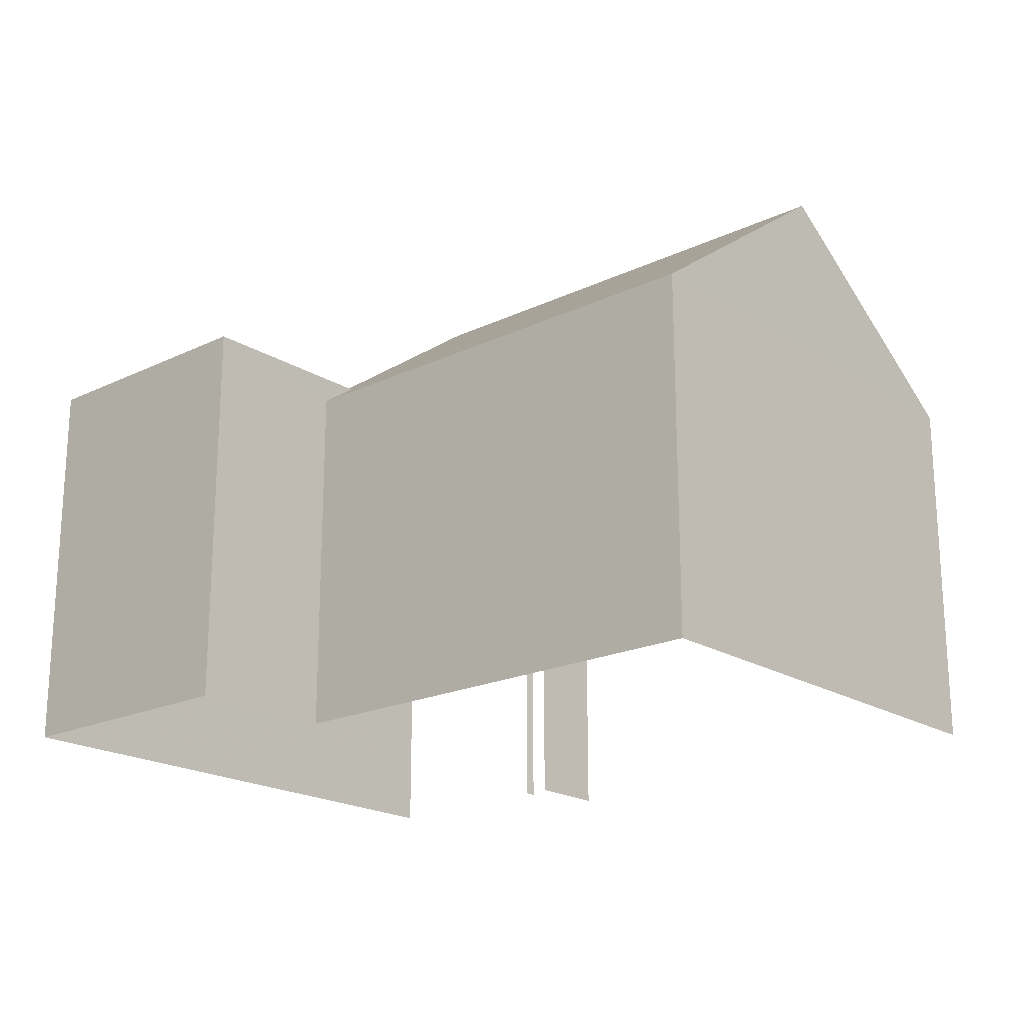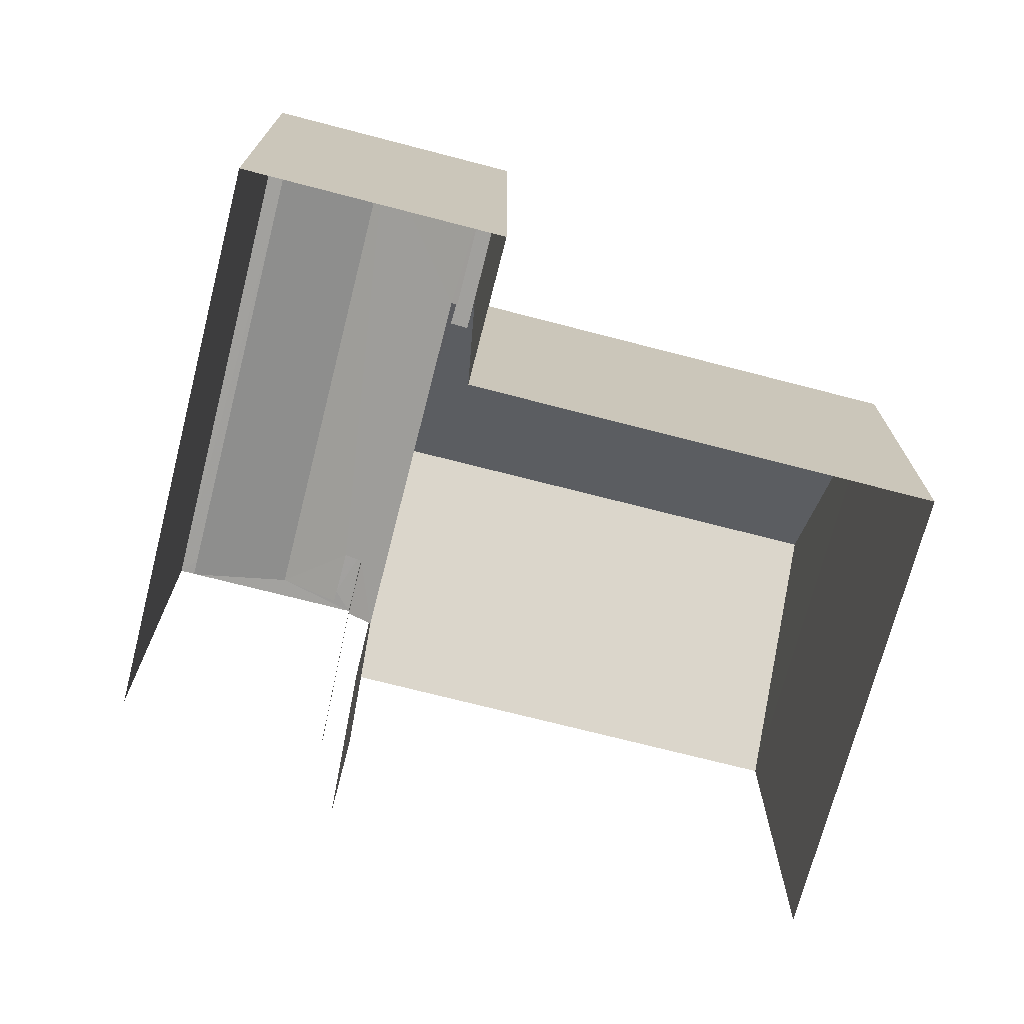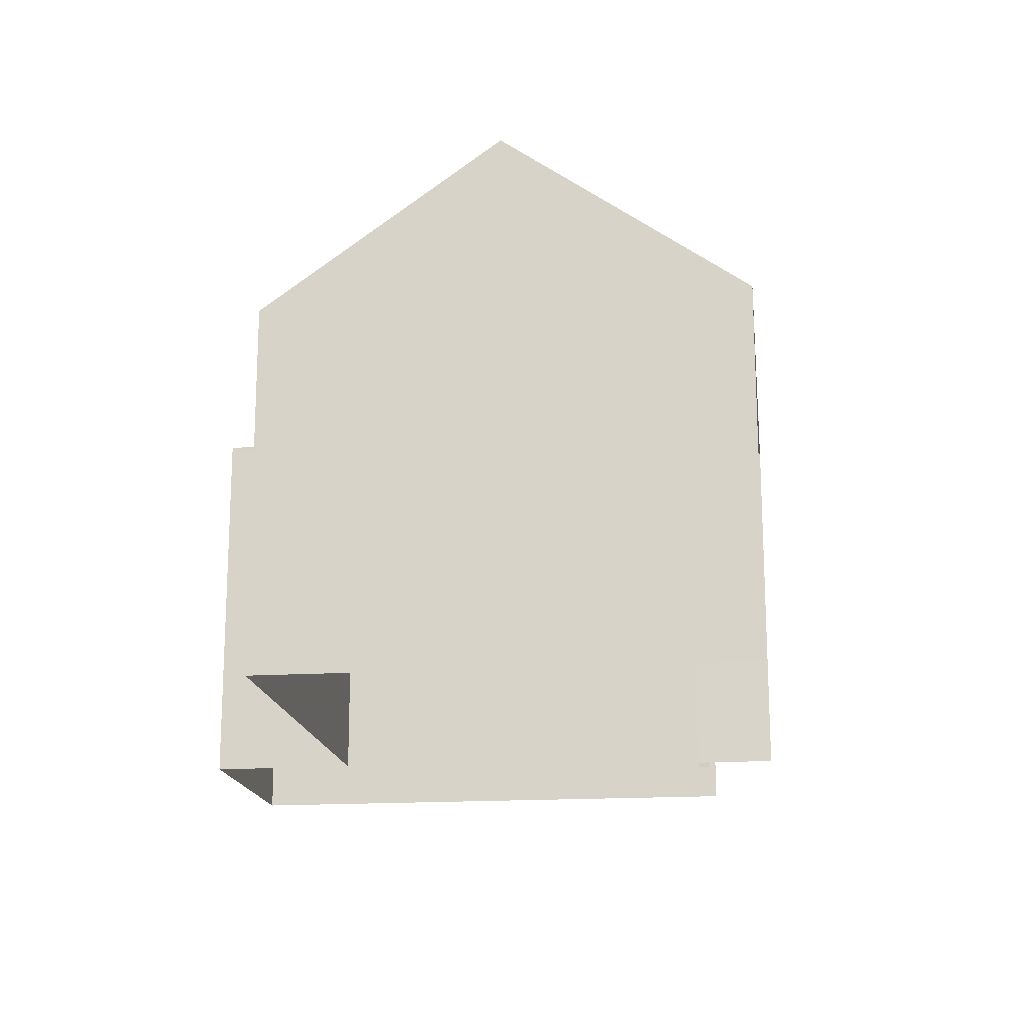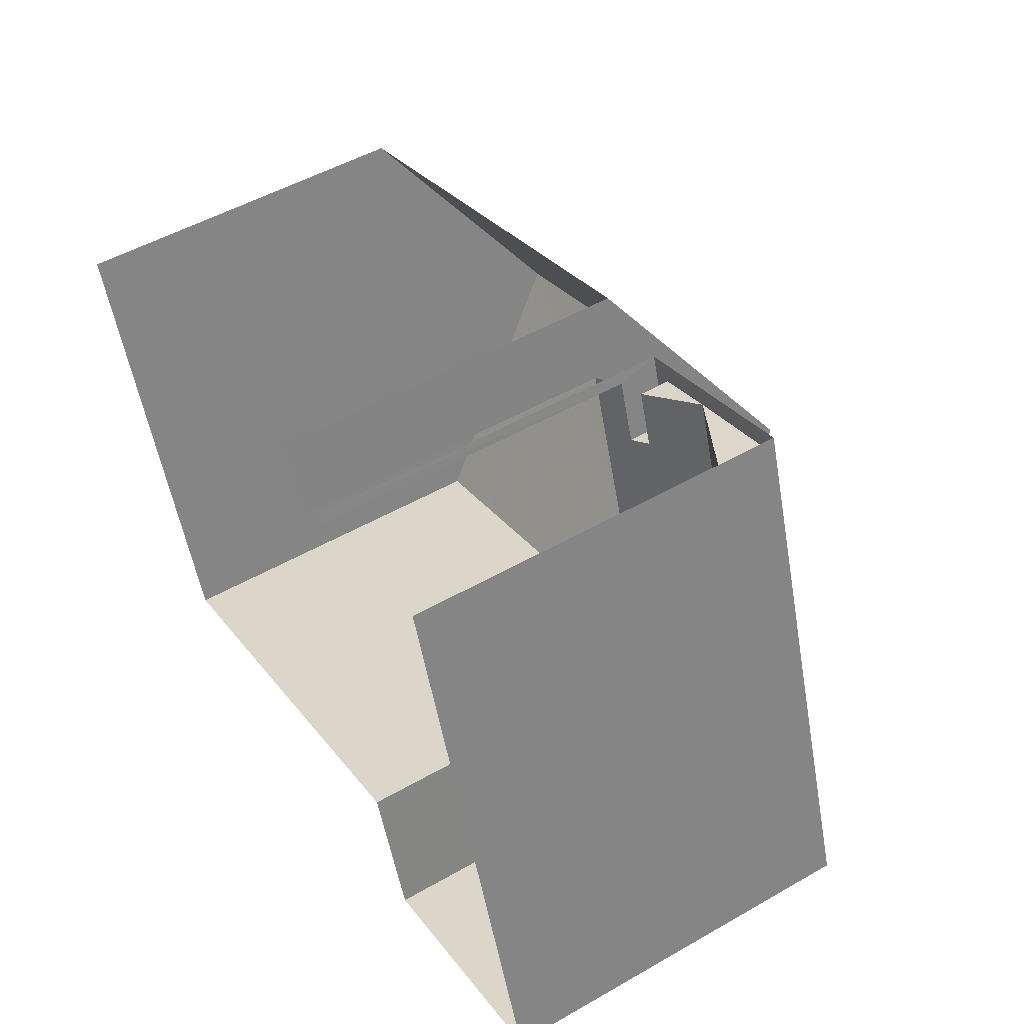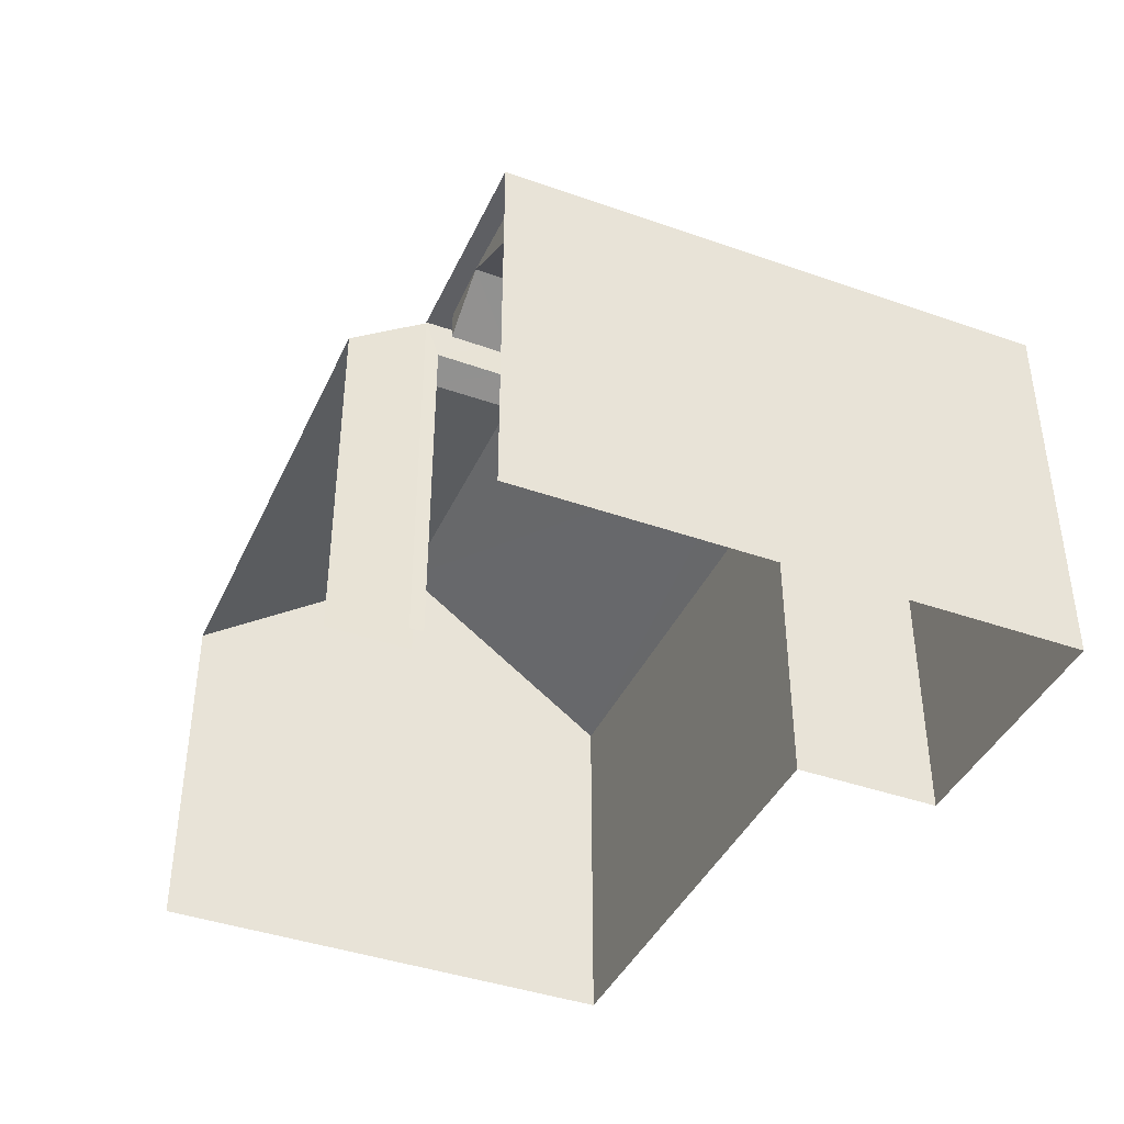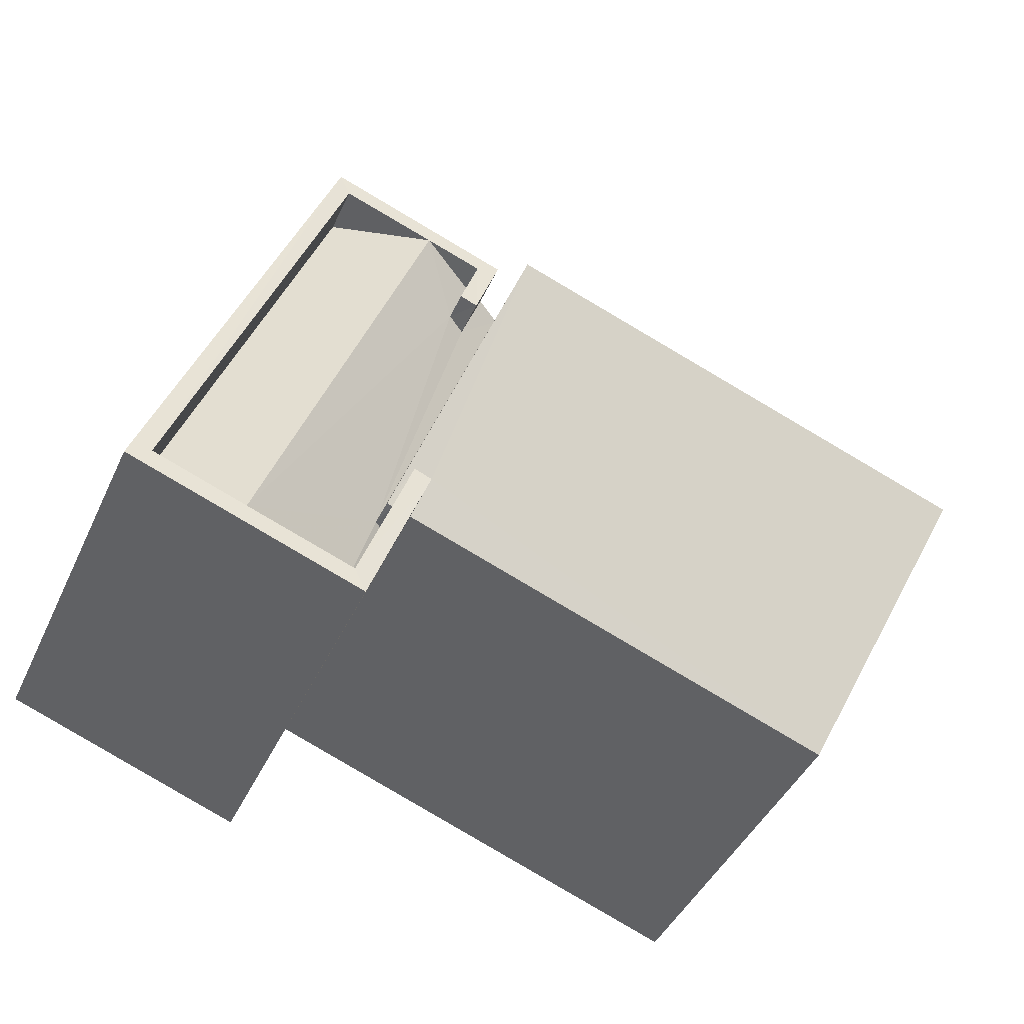
<metadata>
{"format":"obj","ext":"obj","renderer":"f3d","projection":"perspective","resolution":1024,"background":"white","views":[{"elev":-20.0,"azim":22.2,"up":"+Z"},{"elev":-71.7,"azim":-33.5,"up":"+Z"},{"elev":-17.1,"azim":78.2,"up":"+Z"},{"elev":51.5,"azim":-121.7,"up":"+Y"},{"elev":-41.0,"azim":-132.3,"up":"+Z"},{"elev":-45.0,"azim":-24.1,"up":"+Y"}]}
</metadata>
<code>
v -2.243e+05 -1.277e+05 14.97
v -2.243e+05 -1.278e+05 14.97
v -2.243e+05 -1.277e+05 14.97
v -2.243e+05 -1.277e+05 14.97
v -2.243e+05 -1.277e+05 14.97
v -2.243e+05 -1.278e+05 14.97
v -2.243e+05 -1.278e+05 14.97
v -2.243e+05 -1.277e+05 14.97
v -2.243e+05 -1.277e+05 14.97
v -2.243e+05 -1.277e+05 14.97
v -2.243e+05 -1.277e+05 21.45
v -2.243e+05 -1.278e+05 21.45
v -2.243e+05 -1.277e+05 21.91
v -2.243e+05 -1.277e+05 24.46
v -2.243e+05 -1.277e+05 21.45
v -2.243e+05 -1.277e+05 21.91
v -2.243e+05 -1.277e+05 21.45
v -2.243e+05 -1.277e+05 24.46
v -2.243e+05 -1.277e+05 21.45
v -2.243e+05 -1.277e+05 21.45
v -2.243e+05 -1.278e+05 20.87
v -2.243e+05 -1.277e+05 20.93
v -2.243e+05 -1.278e+05 21.91
v -2.243e+05 -1.277e+05 21.91
v -2.243e+05 -1.277e+05 21.35
v -2.243e+05 -1.277e+05 20.87
v -2.243e+05 -1.277e+05 21.35
v -2.243e+05 -1.277e+05 21.17
v -2.243e+05 -1.277e+05 21.17
v -2.243e+05 -1.277e+05 20.93
v -2.243e+05 -1.277e+05 21.91
v -2.243e+05 -1.277e+05 21.91
v -2.243e+05 -1.277e+05 21.91
v -2.243e+05 -1.277e+05 21.91
v -2.243e+05 -1.278e+05 21.91
v -2.243e+05 -1.278e+05 21.91
v -2.243e+05 -1.278e+05 21.91
v -2.243e+05 -1.278e+05 21.91
v -2.243e+05 -1.277e+05 21.91
v -2.243e+05 -1.277e+05 21.91
v -2.243e+05 -1.278e+05 21
v -2.243e+05 -1.277e+05 21
f 1 2 3
f 4 1 3
f 5 6 7
f 2 5 3
f 8 9 10
f 10 5 7
f 3 5 9
f 9 5 10
f 23 41 38
f 32 8 10
f 32 31 8
f 9 30 3
f 9 28 30
f 35 21 23
f 20 1 4
f 19 20 4
f 11 12 13
f 12 14 13
f 15 16 17
f 17 16 18
f 13 14 18
f 16 13 18
f 19 14 20
f 19 18 14
f 21 22 23
f 24 23 25
f 21 26 22
f 24 25 27
f 28 29 30
f 29 22 30
f 25 22 29
f 23 22 25
f 24 31 32
f 33 31 34
f 13 35 36
f 32 37 38
f 16 35 13
f 37 36 23
f 39 33 34
f 24 32 40
f 40 32 38
f 24 34 31
f 38 37 23
f 23 36 35
f 24 41 23
f 24 42 41
f 4 3 30
f 4 30 19
f 19 30 18
f 30 22 18
f 22 17 18
f 6 11 36
f 36 11 13
f 5 11 6
f 9 8 28
f 8 31 28
f 28 33 29
f 28 31 33
f 37 10 7
f 37 32 10
f 37 7 6
f 36 37 6
f 42 24 40
f 41 40 38
f 41 42 40
f 16 15 35
f 15 21 35
f 15 26 21
f 5 2 12
f 11 5 12
f 27 34 24
f 12 2 20
f 12 20 14
f 2 1 20
f 25 39 34
f 27 25 34
f 25 33 39
f 25 29 33
f 22 15 17
f 22 26 15

</code>
